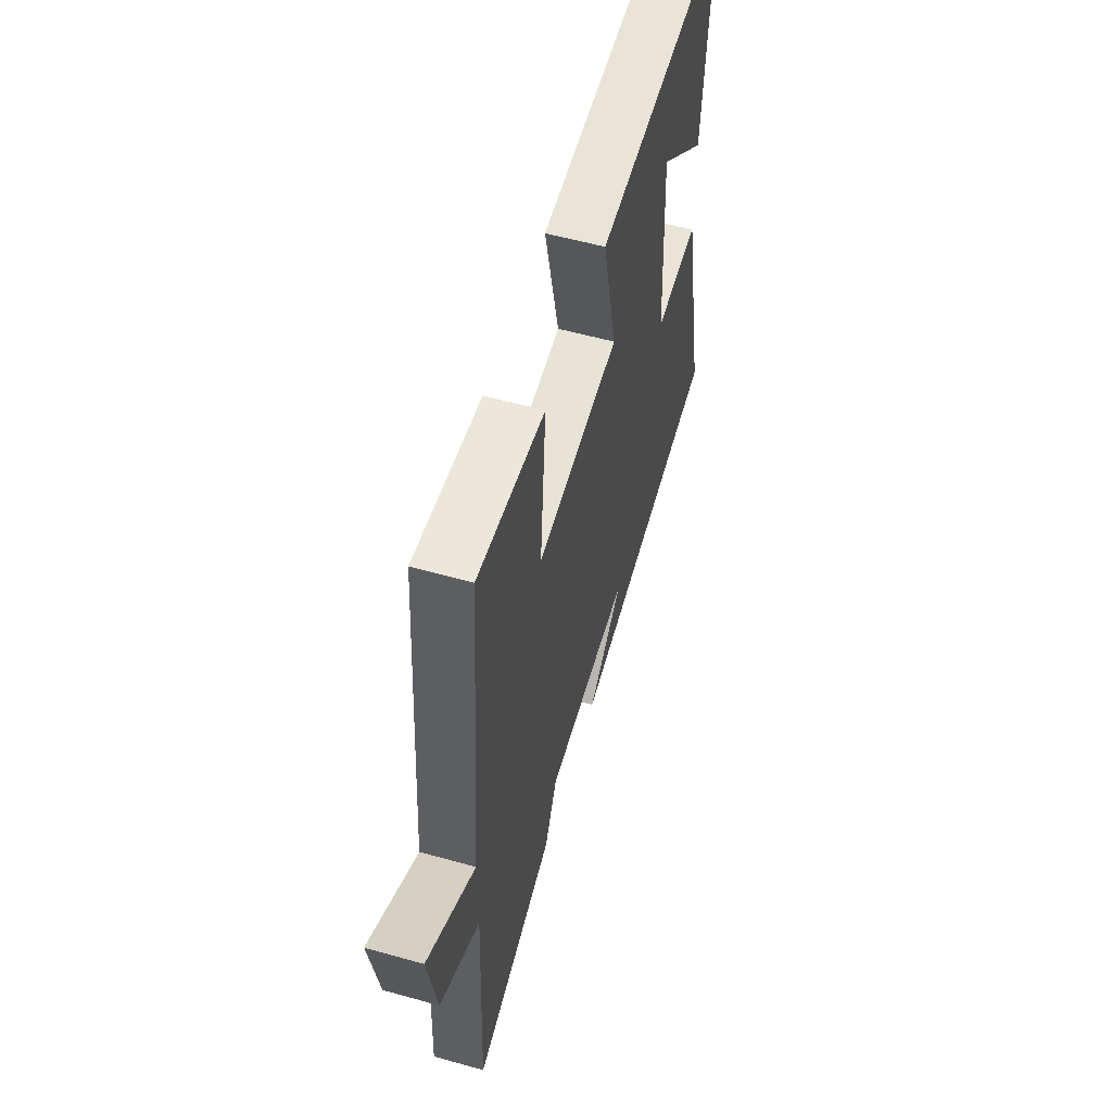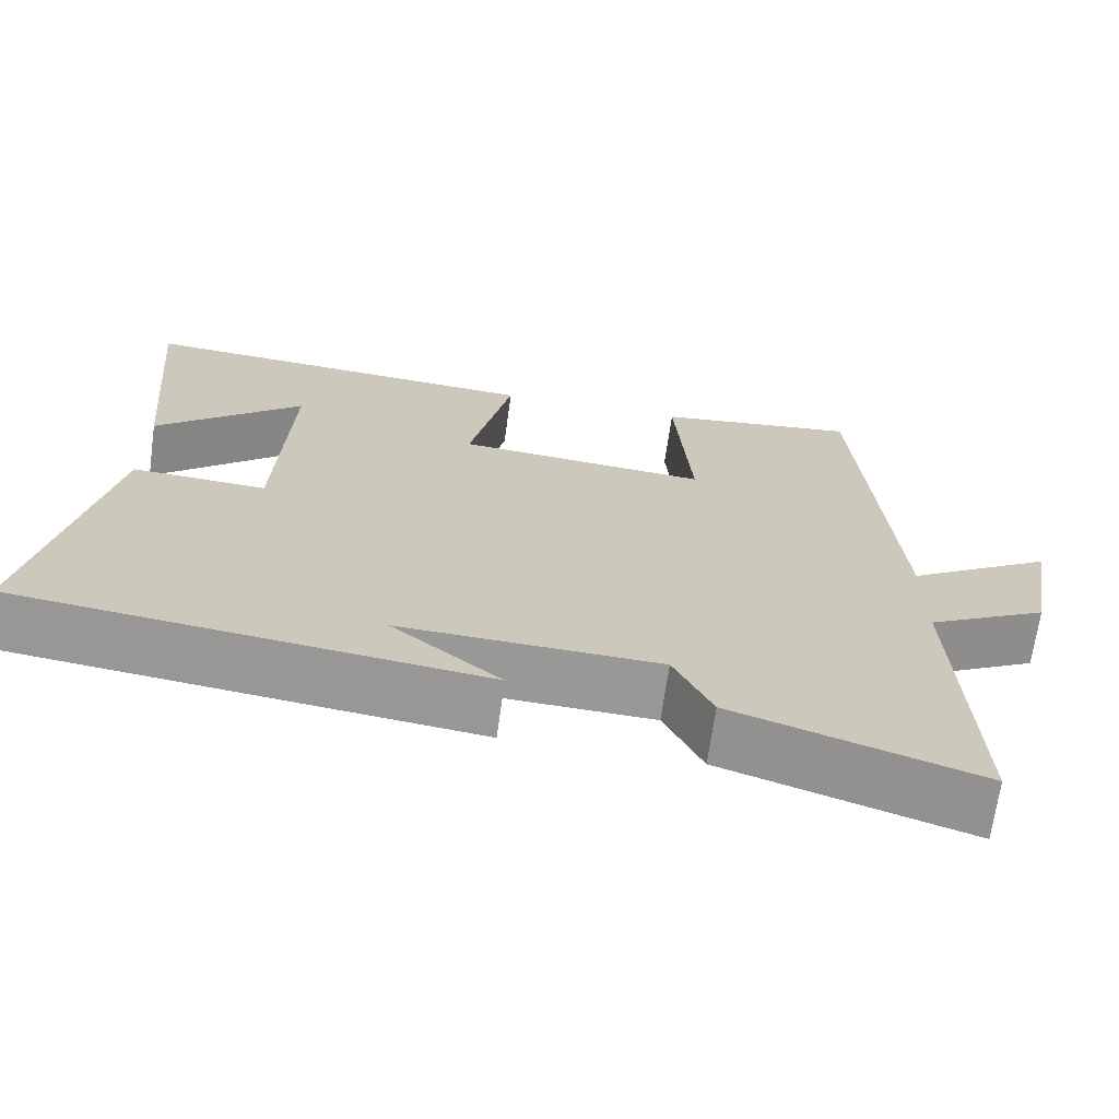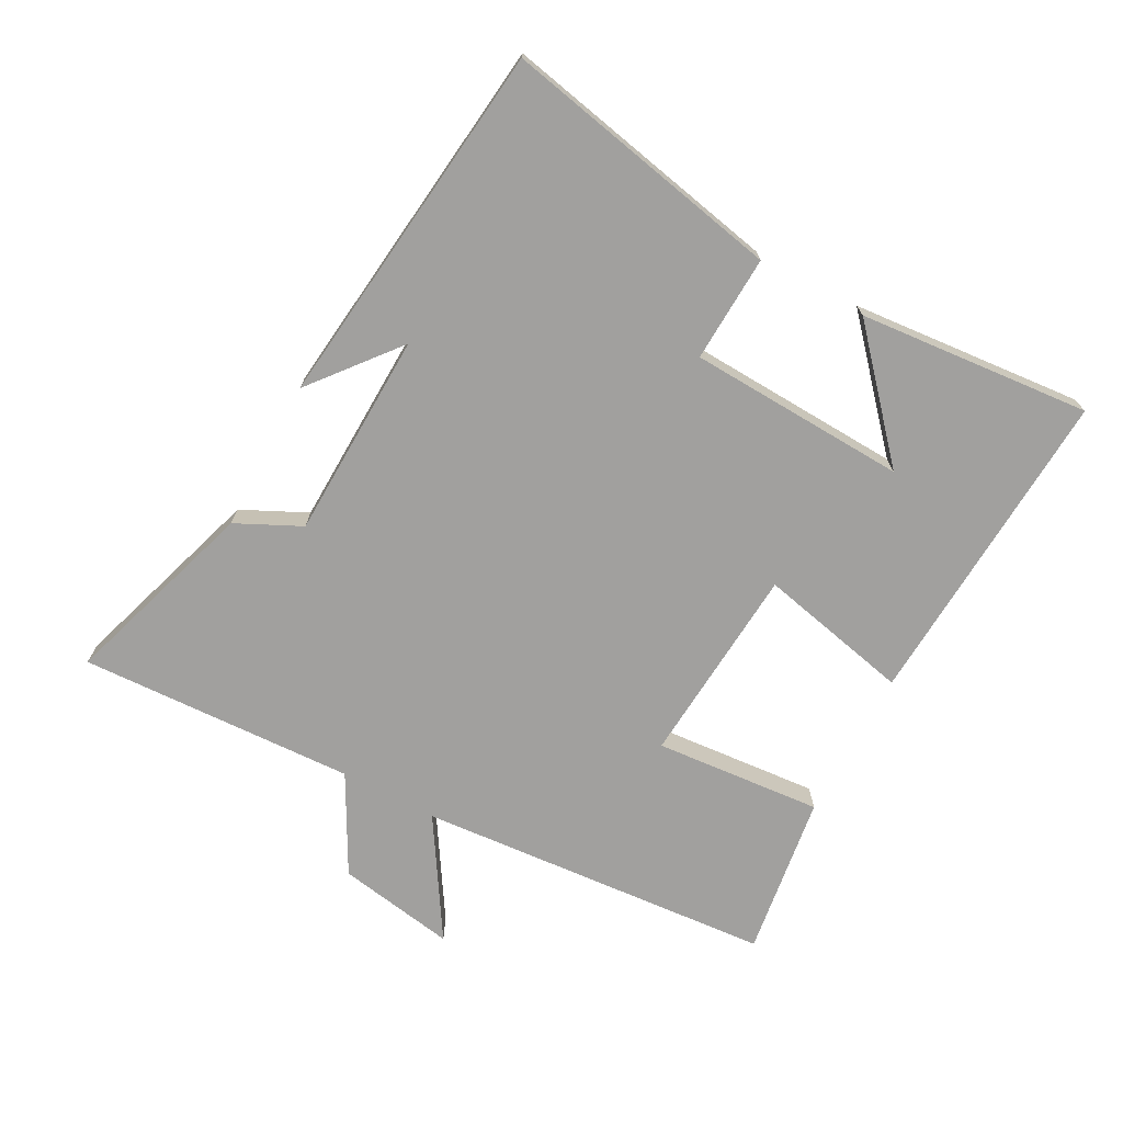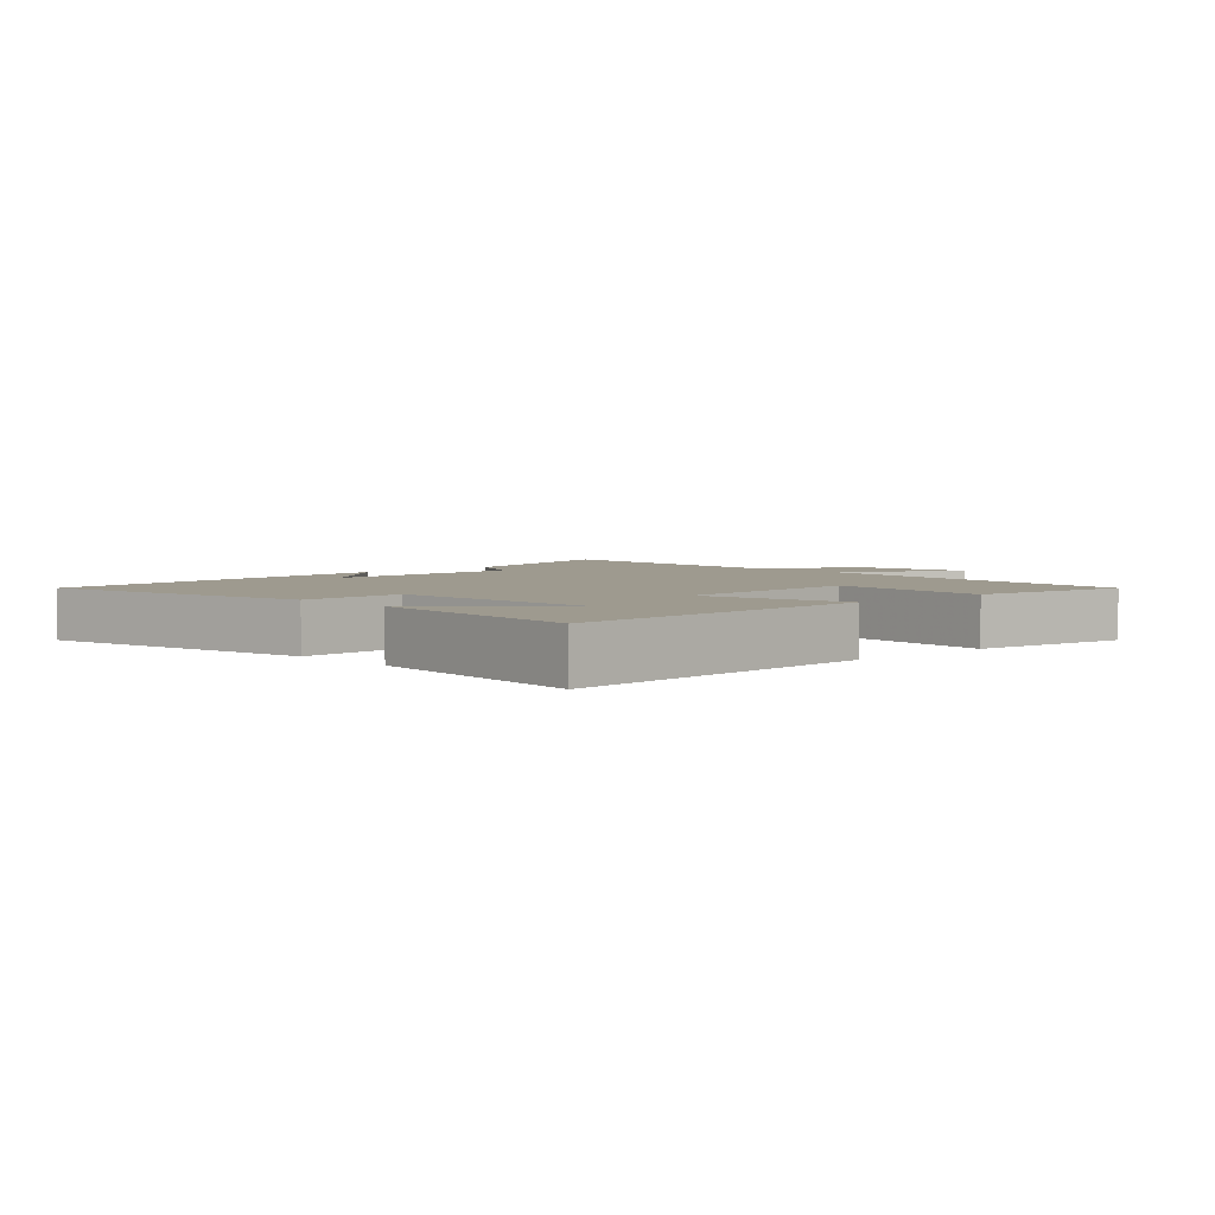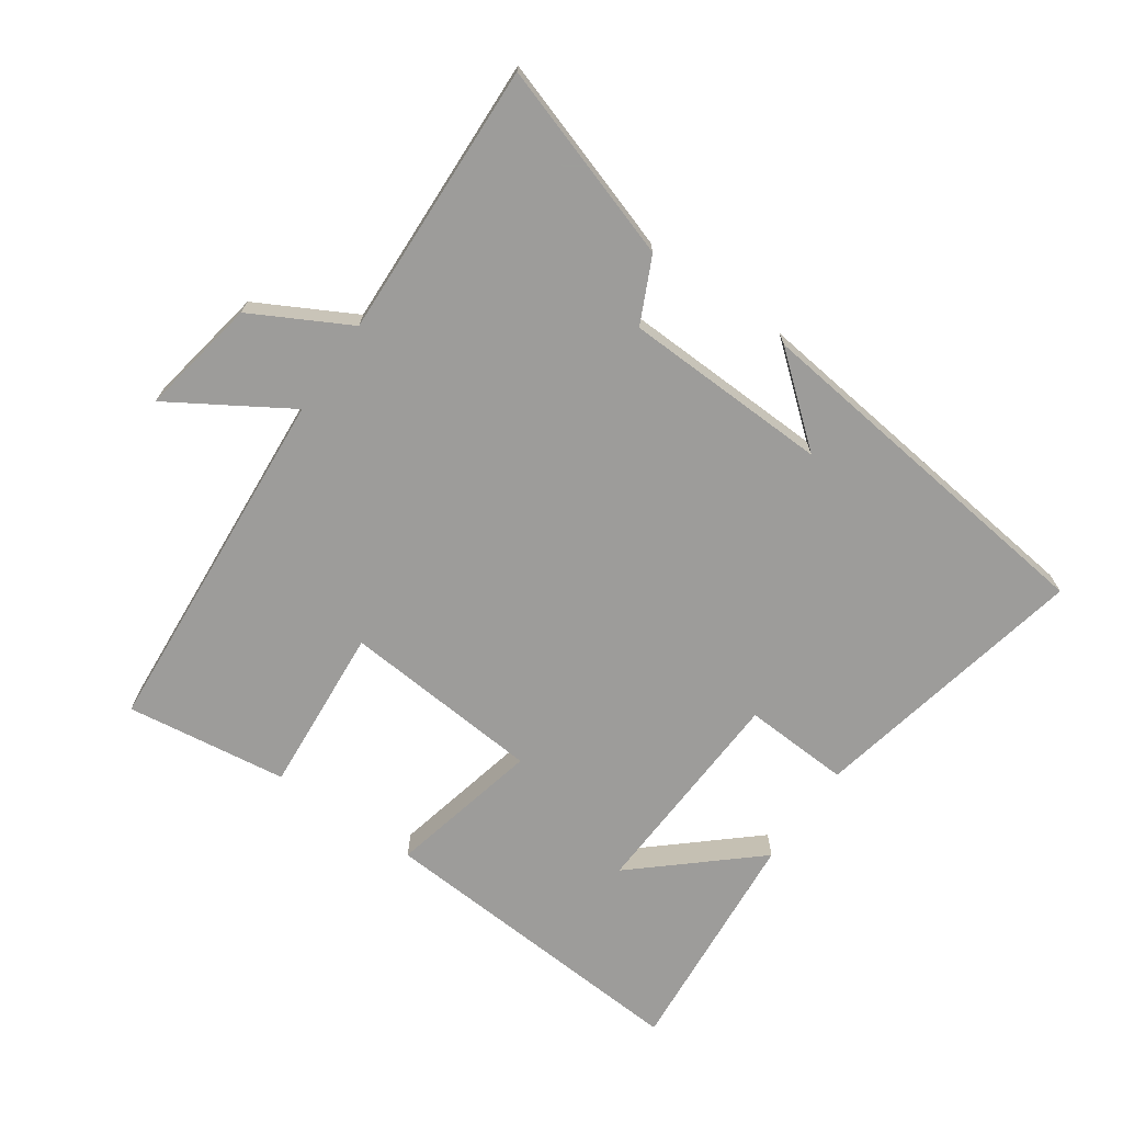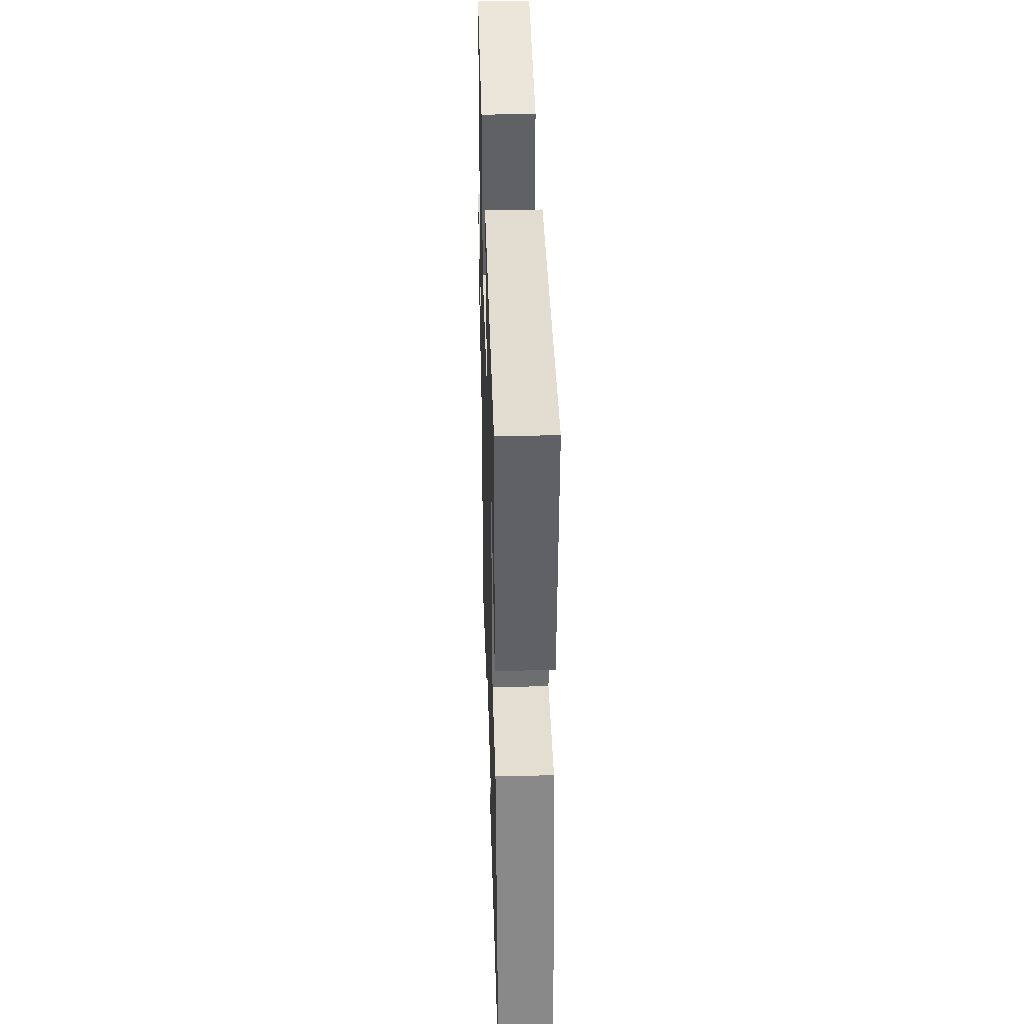
<metadata>
{"format":"obj","ext":"obj","renderer":"f3d","projection":"perspective","resolution":1024,"background":"white","views":[{"elev":56.7,"azim":106.3,"up":"+Z"},{"elev":-68.4,"azim":-7.9,"up":"+Z"},{"elev":-71.8,"azim":-118.1,"up":"+Y"},{"elev":3.7,"azim":-42.8,"up":"+Y"},{"elev":-70.3,"azim":145.0,"up":"+Y"},{"elev":38.6,"azim":-91.6,"up":"+Z"}]}
</metadata>
<code>
v 0.518 0.07 -0.598
v 0.215 0.07 -0.5
v 0.167 0.07 -0.4
v -0.153 0.07 -0.39
v -0.019 0.07 -0.5
v -0.59 0.07 -0.434
v -0.5 0.07 0.001
v -0.335 0.07 -0.007
v -0.319 0.07 0.331
v -0.5 0.07 0.171
v -0.531 0.07 0.531
v -0.03 0.07 0.5
v -0.083 0.07 0.264
v 0.227 0.07 0.24
v 0.206 0.07 0.5
v 0.457 0.07 0.535
v 0.5 0.07 -0.018
v 0.682 0.07 0.095
v 0.65 0.07 -0.089
v 0.5 0.07 -0.17
v 0.518 0 -0.598
v 0.215 0 -0.5
v 0.167 0 -0.4
v -0.153 0 -0.39
v -0.019 0 -0.5
v -0.59 0 -0.434
v -0.5 0 0.001
v -0.335 0 -0.007
v -0.319 0 0.331
v -0.5 0 0.171
v -0.531 0 0.531
v -0.03 0 0.5
v -0.083 0 0.264
v 0.227 0 0.24
v 0.206 0 0.5
v 0.457 0 0.535
v 0.5 0 -0.018
v 0.682 0 0.095
v 0.65 0 -0.089
v 0.5 0 -0.17
f 17 18 19 20
f 16 17 20
f 15 16 20
f 14 15 20
f 1 2 3
f 20 1 3
f 14 20 3
f 13 14 3
f 11 12 13
f 9 10 11
f 9 11 13
f 13 3 4
f 9 13 4
f 8 9 4
f 6 7 8 4
f 4 5 6
f 40 39 38 37
f 40 37 36
f 40 36 35
f 40 35 34
f 23 22 21
f 23 21 40
f 23 40 34
f 23 34 33
f 33 32 31
f 31 30 29
f 33 31 29
f 24 23 33
f 24 33 29
f 24 29 28
f 24 28 27 26
f 26 25 24
f 1 21 22 2
f 2 22 23 3
f 3 23 24 4
f 4 24 25 5
f 5 25 26 6
f 6 26 27 7
f 7 27 28 8
f 8 28 29 9
f 9 29 30 10
f 10 30 31 11
f 11 31 32 12
f 12 32 33 13
f 13 33 34 14
f 14 34 35 15
f 15 35 36 16
f 16 36 37 17
f 17 37 38 18
f 18 38 39 19
f 19 39 40 20
f 20 40 21 1

</code>
